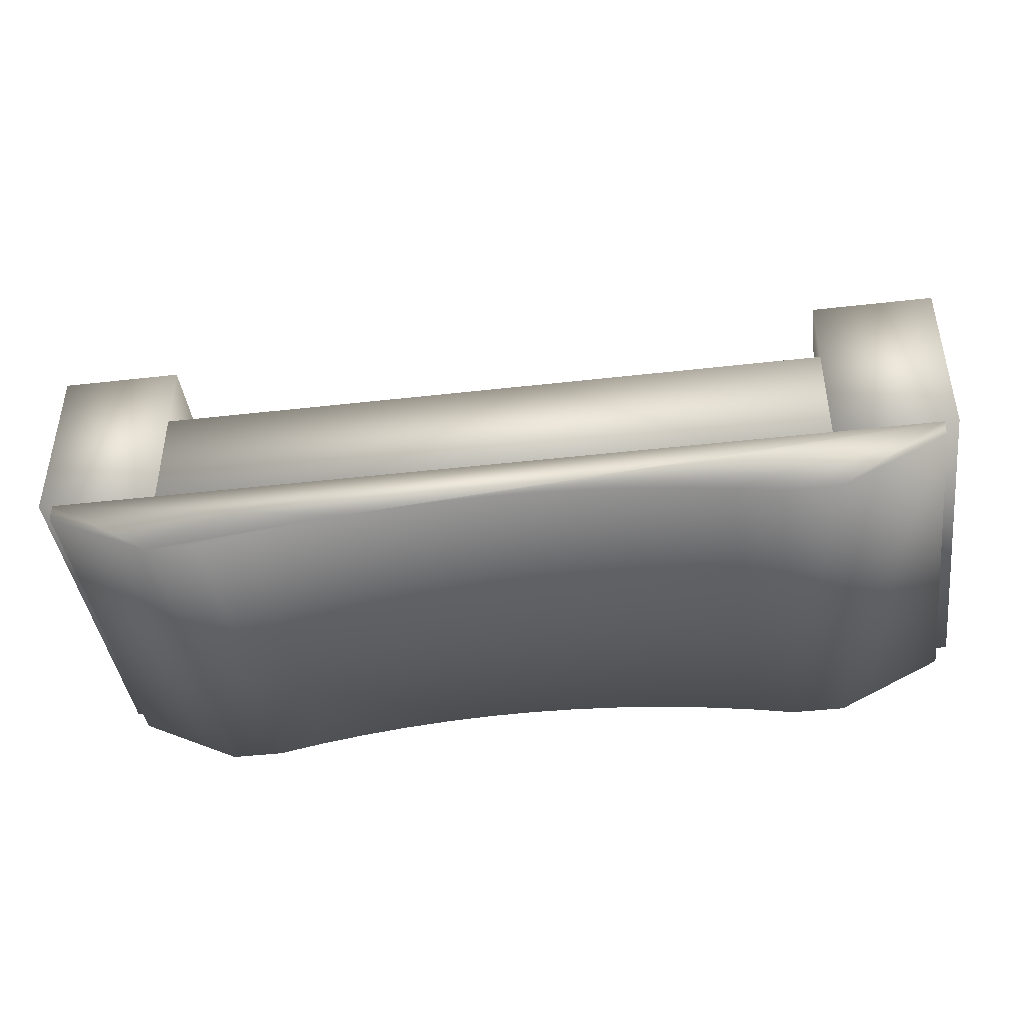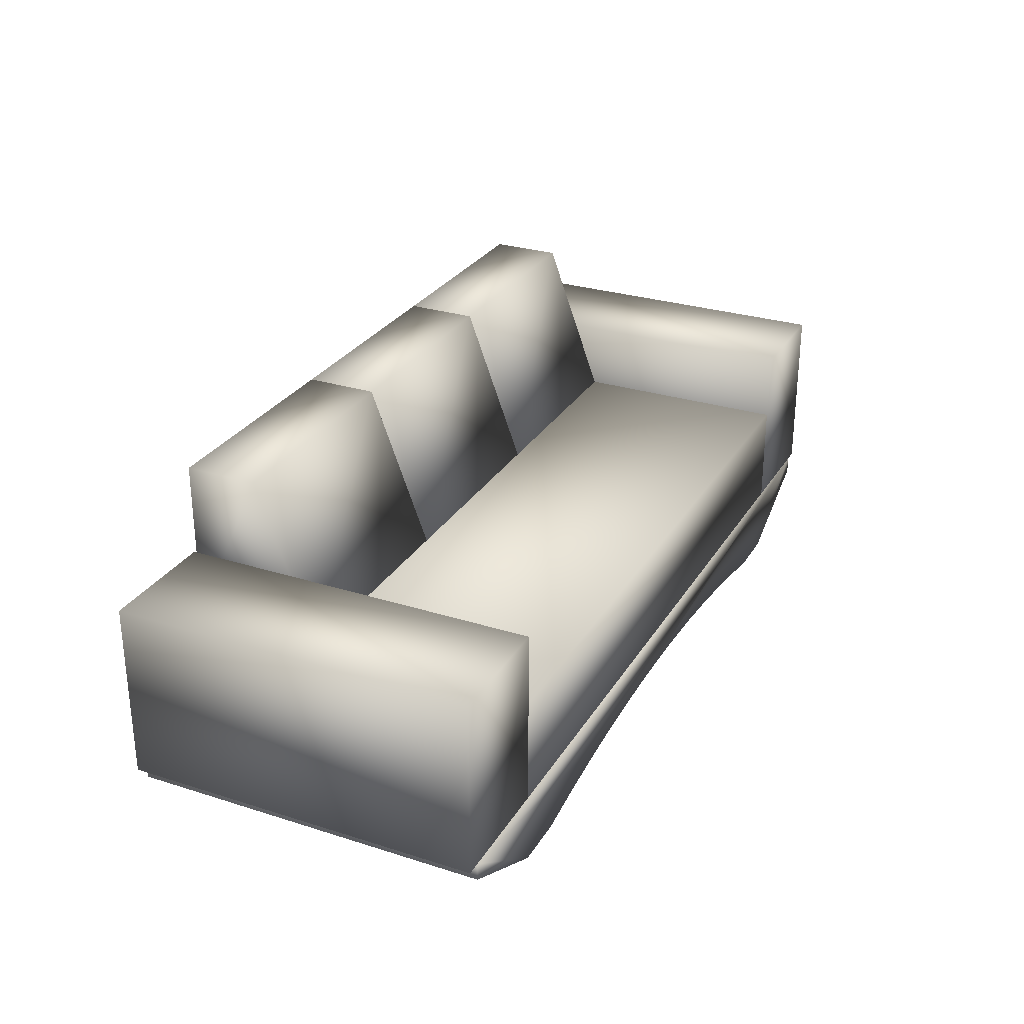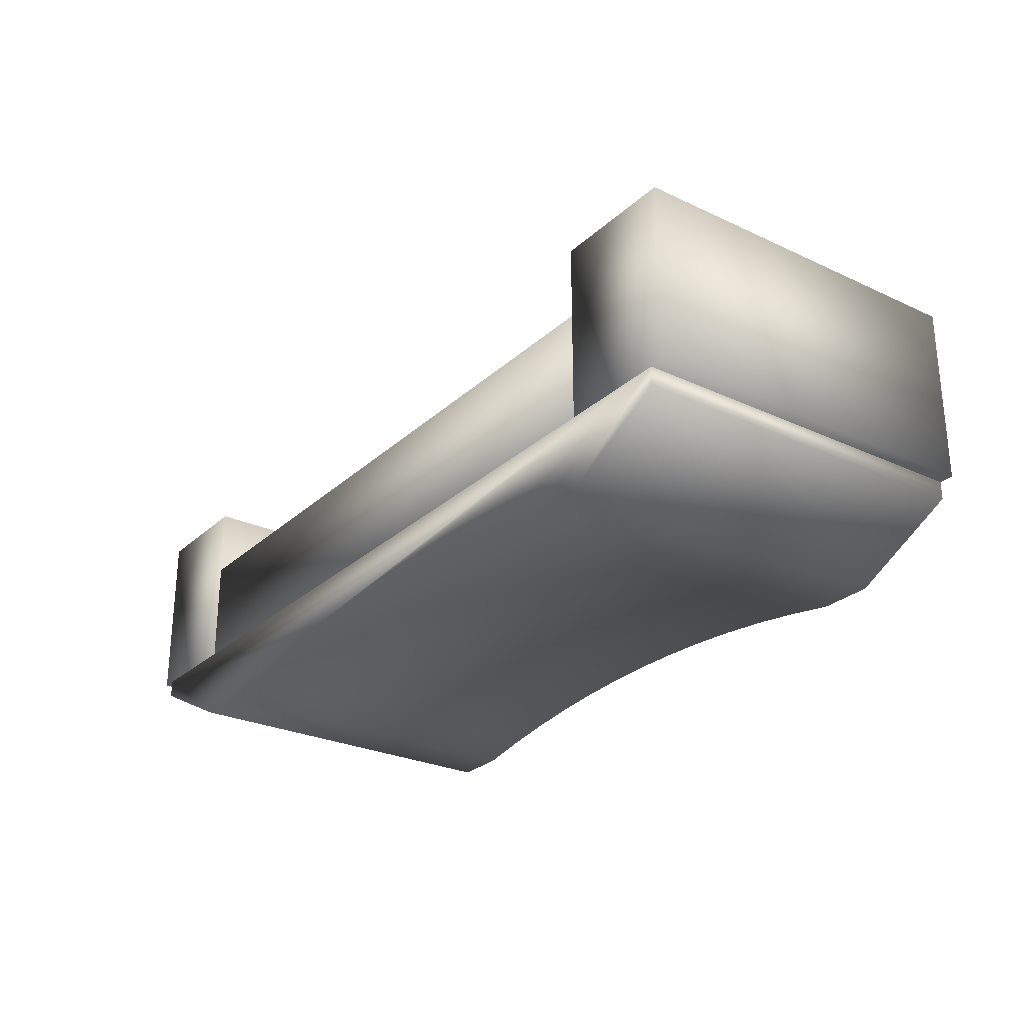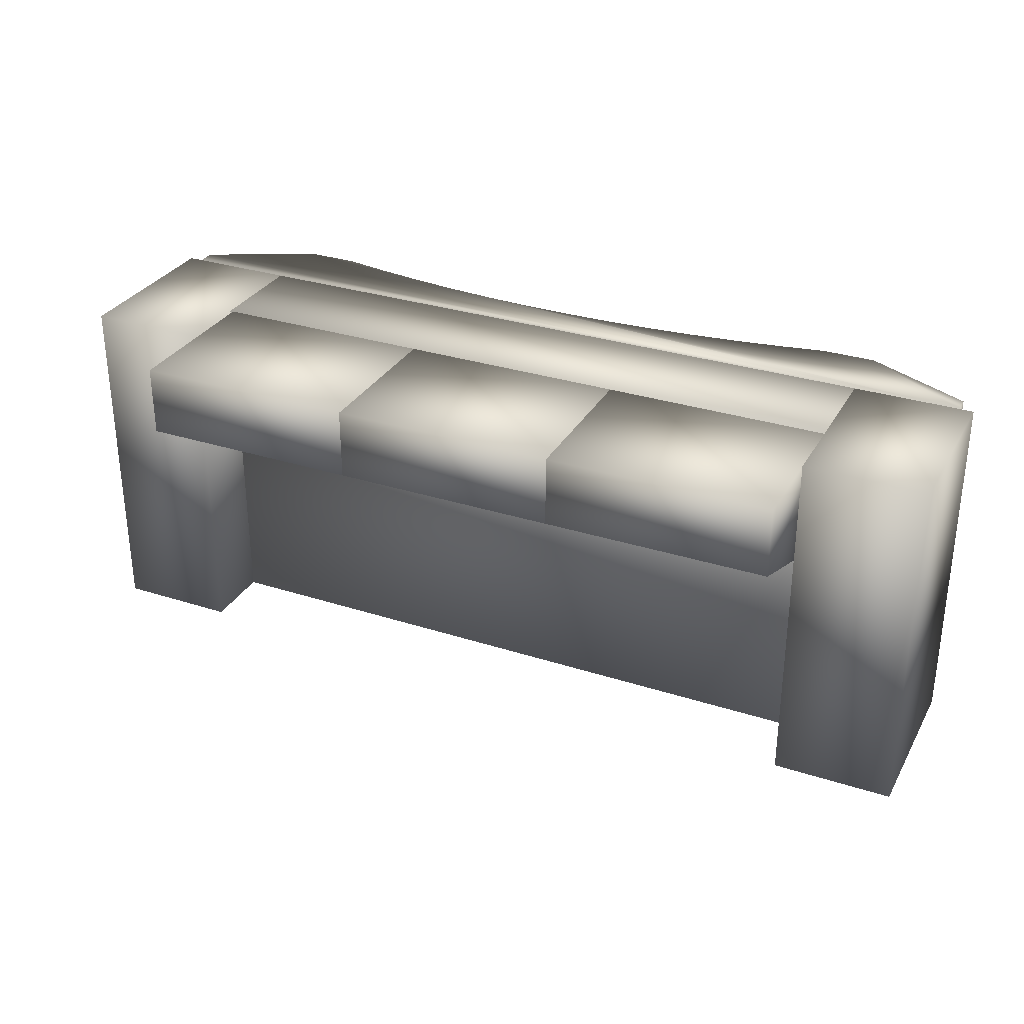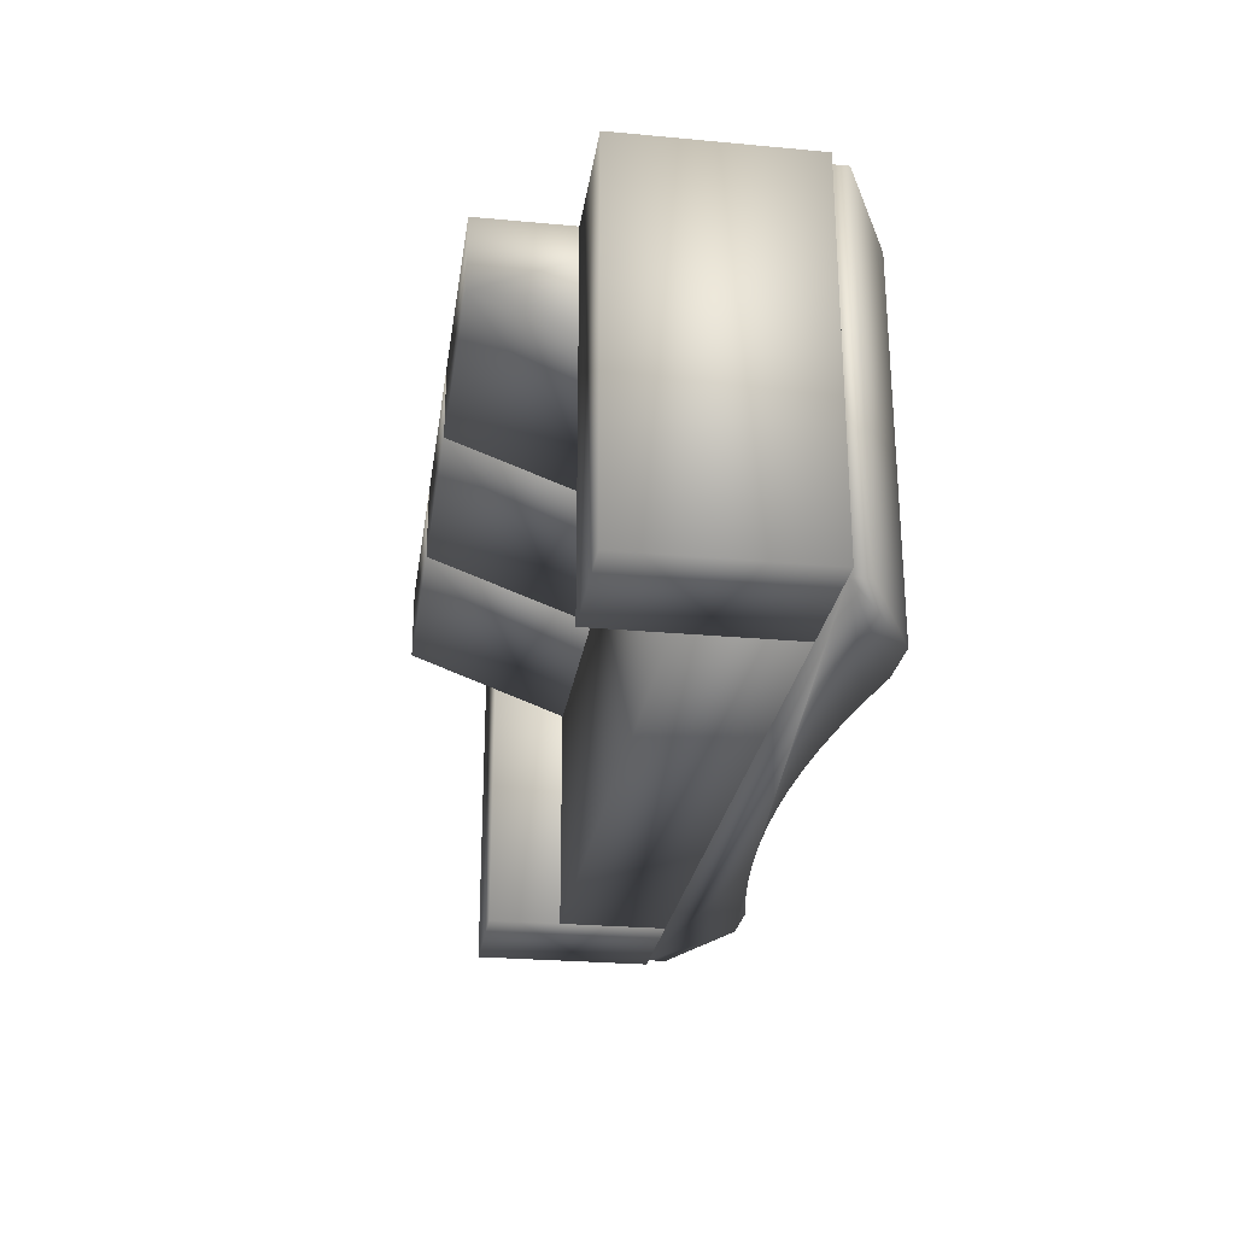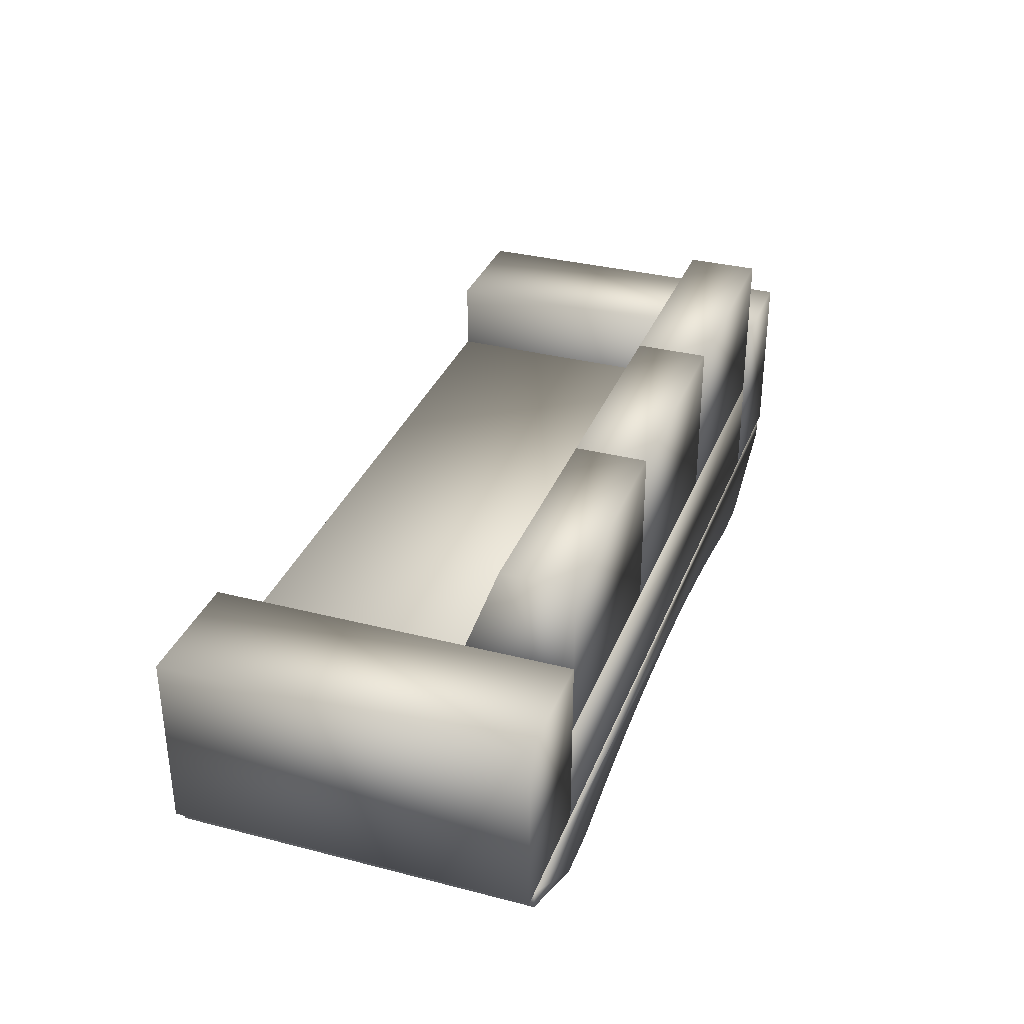
<metadata>
{"format":"obj","ext":"obj","renderer":"f3d","projection":"perspective","resolution":1024,"background":"white","views":[{"elev":-42.4,"azim":-172.2,"up":"+Y"},{"elev":28.4,"azim":115.5,"up":"+Y"},{"elev":-26.9,"azim":-126.0,"up":"+Y"},{"elev":30.8,"azim":-155.1,"up":"+Z"},{"elev":-26.2,"azim":-98.3,"up":"+Z"},{"elev":33.4,"azim":-70.6,"up":"+Y"}]}
</metadata>
<code>
v -0.3158 -0.039 0.1451
v 0.3336 -0.039 -0.1967
v 0.3336 -0.039 0.1451
v -0.3158 -0.039 -0.1967
v 0.3336 0.06355 0.1451
v -0.3158 0.06355 0.1451
v -0.3158 0.06355 -0.1967
v 0.3336 0.06355 -0.1967
v 0.3336 -0.1074 -0.1967
v 0.4362 -0.05609 0.1451
v 0.3336 -0.1074 0.1451
v 0.4362 -0.05609 -0.1967
v 0.1463 -0.08687 0.1451
v 0.2824 -0.1074 -0.1967
v 0.4362 -0.039 -0.1967
v -0.4184 -0.039 0.1451
v 0.1919 -0.09219 0.1451
v 0.2824 -0.1074 0.1451
v 0.2372 -0.09902 -0.1967
v 0.1463 -0.08687 -0.1967
v 0.4362 -0.039 0.1451
v 0.1006 -0.08306 0.1451
v 0.2372 -0.09902 0.1451
v 0.1919 -0.09219 -0.1967
v -0.4184 -0.039 -0.1967
v 0.05478 -0.08077 0.1451
v 0.1006 -0.08306 -0.1967
v 0.008905 -0.08001 0.1451
v 0.05478 -0.08077 -0.1967
v -0.4184 -0.05609 -0.1967
v -0.03697 -0.08077 0.1451
v 0.008905 -0.08001 -0.1967
v -0.4184 -0.05609 0.1451
v -0.3158 -0.1074 -0.1967
v -0.08278 -0.08306 0.1451
v -0.03697 -0.08077 -0.1967
v -0.3158 -0.1074 0.1451
v -0.2645 -0.1074 -0.1967
v -0.1285 -0.08687 0.1451
v -0.08278 -0.08306 -0.1967
v -0.2645 -0.1074 0.1451
v -0.2194 -0.09902 -0.1967
v -0.1741 -0.09219 0.1451
v -0.1285 -0.08687 -0.1967
v -0.2194 -0.09902 0.1451
v -0.1741 -0.09219 -0.1967
v -0.1005 0.06355 0.1451
v 0.1149 0.06355 0.01934
v 0.1149 0.06355 0.1451
v -0.1005 0.06355 0.01934
v 0.1149 0.2174 0.07678
v 0.1149 0.2174 0.1451
v -0.1005 0.2174 0.07678
v -0.1005 0.2174 0.1451
v 0.3302 0.06355 0.01934
v 0.3302 0.06355 0.1451
v 0.3302 0.2174 0.07678
v 0.3302 0.2174 0.1451
v -0.3158 0.06355 0.1451
v -0.3158 0.06355 0.01934
v -0.3158 0.2174 0.07678
v -0.3158 0.2174 0.1451
v -0.432 -0.039 0.1451
v -0.3158 -0.039 -0.1967
v -0.3158 -0.039 0.1451
v -0.432 -0.039 -0.1967
v -0.3158 0.1319 -0.1967
v -0.3158 0.1319 0.1451
v -0.432 0.1319 -0.1967
v -0.432 0.1319 0.1451
v 0.4498 -0.039 -0.1967
v 0.4498 -0.039 0.1451
v 0.4498 0.1319 -0.1967
v 0.4498 0.1319 0.1451
v 0.3336 0.1319 -0.1967
v 0.3336 0.1319 0.1451
g mesh1_mesh1-geometry
f 1 2 3
f 2 1 4
f 3 2 1
f 4 1 2
f 2 5 3
f 3 5 2
f 3 6 1
f 1 6 3
f 1 7 4
f 4 7 1
f 7 2 4
f 4 2 7
f 5 2 8
f 8 2 5
f 6 3 5
f 5 3 6
f 7 1 6
f 6 1 7
f 2 7 8
f 8 7 2
f 7 5 8
f 8 5 7
f 5 7 6
f 6 7 5
g mesh2_mesh2-geometry
f 9 10 11
f 10 9 12
f 11 10 9
f 12 9 10
f 10 13 11
f 11 13 10
f 11 14 9
f 9 14 11
f 9 15 12
f 12 15 9
f 15 10 12
f 12 10 15
f 10 16 13
f 13 16 10
f 11 13 17
f 17 13 11
f 14 11 18
f 18 11 14
f 19 9 14
f 14 9 19
f 15 9 20
f 20 9 15
f 10 15 21
f 21 15 10
f 16 10 21
f 21 10 16
f 13 16 22
f 22 16 13
f 20 17 13
f 13 17 20
f 11 17 23
f 23 17 11
f 11 23 18
f 18 23 11
f 18 19 14
f 14 19 18
f 24 9 19
f 19 9 24
f 20 9 24
f 24 9 20
f 15 20 25
f 25 20 15
f 15 16 21
f 21 16 15
f 22 16 26
f 26 16 22
f 27 13 22
f 22 13 27
f 17 20 24
f 24 20 17
f 13 27 20
f 20 27 13
f 24 23 17
f 17 23 24
f 19 18 23
f 23 18 19
f 23 24 19
f 19 24 23
f 25 20 27
f 27 20 25
f 16 15 25
f 25 15 16
f 26 16 28
f 28 16 26
f 29 22 26
f 26 22 29
f 22 29 27
f 27 29 22
f 25 27 29
f 29 27 25
f 30 16 25
f 25 16 30
f 28 16 31
f 31 16 28
f 32 26 28
f 28 26 32
f 26 32 29
f 29 32 26
f 25 29 32
f 32 29 25
f 16 30 33
f 33 30 16
f 25 34 30
f 30 34 25
f 31 16 35
f 35 16 31
f 36 28 31
f 31 28 36
f 28 36 32
f 32 36 28
f 25 32 36
f 36 32 25
f 30 37 33
f 33 37 30
f 37 16 33
f 33 16 37
f 25 38 34
f 34 38 25
f 37 30 34
f 34 30 37
f 35 16 39
f 39 16 35
f 40 31 35
f 35 31 40
f 31 40 36
f 36 40 31
f 25 36 40
f 40 36 25
f 41 16 37
f 37 16 41
f 25 42 38
f 38 42 25
f 41 34 38
f 38 34 41
f 34 41 37
f 37 41 34
f 39 16 43
f 43 16 39
f 44 35 39
f 39 35 44
f 35 44 40
f 40 44 35
f 25 40 44
f 44 40 25
f 45 16 41
f 41 16 45
f 25 46 42
f 42 46 25
f 45 38 42
f 42 38 45
f 38 45 41
f 41 45 38
f 43 16 45
f 45 16 43
f 46 39 43
f 43 39 46
f 39 46 44
f 44 46 39
f 25 44 46
f 46 44 25
f 43 42 46
f 46 42 43
f 42 43 45
f 45 43 42
g mesh3_mesh3-geometry
f 47 48 49
f 48 47 50
f 49 48 47
f 50 47 48
f 51 49 48
f 48 49 51
f 52 47 49
f 49 47 52
f 47 53 50
f 50 53 47
f 53 48 50
f 50 48 53
f 49 51 52
f 52 51 49
f 48 53 51
f 51 53 48
f 47 52 54
f 54 52 47
f 53 47 54
f 54 47 53
f 53 52 51
f 51 52 53
f 52 53 54
f 54 53 52
g mesh3_mesh3-geometry
f 49 55 56
f 55 49 48
f 56 55 49
f 48 49 55
f 57 56 55
f 55 56 57
f 58 49 56
f 56 49 58
f 49 51 48
f 48 51 49
f 51 55 48
f 48 55 51
f 56 57 58
f 58 57 56
f 55 51 57
f 57 51 55
f 49 58 52
f 52 58 49
f 51 49 52
f 52 49 51
f 51 58 57
f 57 58 51
f 58 51 52
f 52 51 58
g mesh3_mesh3-geometry
f 59 50 47
f 50 59 60
f 47 50 59
f 60 59 50
f 53 47 50
f 50 47 53
f 54 59 47
f 47 59 54
f 59 61 60
f 60 61 59
f 61 50 60
f 60 50 61
f 47 53 54
f 54 53 47
f 50 61 53
f 53 61 50
f 59 54 62
f 62 54 59
f 61 59 62
f 62 59 61
f 61 54 53
f 53 54 61
f 54 61 62
f 62 61 54
g mesh4_mesh4-geometry
f 63 64 65
f 64 63 66
f 65 64 63
f 66 63 64
f 67 65 64
f 64 65 67
f 68 63 65
f 65 63 68
f 63 69 66
f 66 69 63
f 66 67 64
f 64 67 66
f 65 67 68
f 68 67 65
f 63 68 70
f 70 68 63
f 69 63 70
f 70 63 69
f 67 66 69
f 69 66 67
f 69 68 67
f 67 68 69
f 68 69 70
f 70 69 68
g mesh4_mesh4-geometry
f 3 71 72
f 71 3 2
f 72 71 3
f 2 3 71
f 73 72 71
f 71 72 73
f 74 3 72
f 72 3 74
f 3 75 2
f 2 75 3
f 2 73 71
f 71 73 2
f 72 73 74
f 74 73 72
f 3 74 76
f 76 74 3
f 75 3 76
f 76 3 75
f 73 2 75
f 75 2 73
f 75 74 73
f 73 74 75
f 74 75 76
f 76 75 74

</code>
